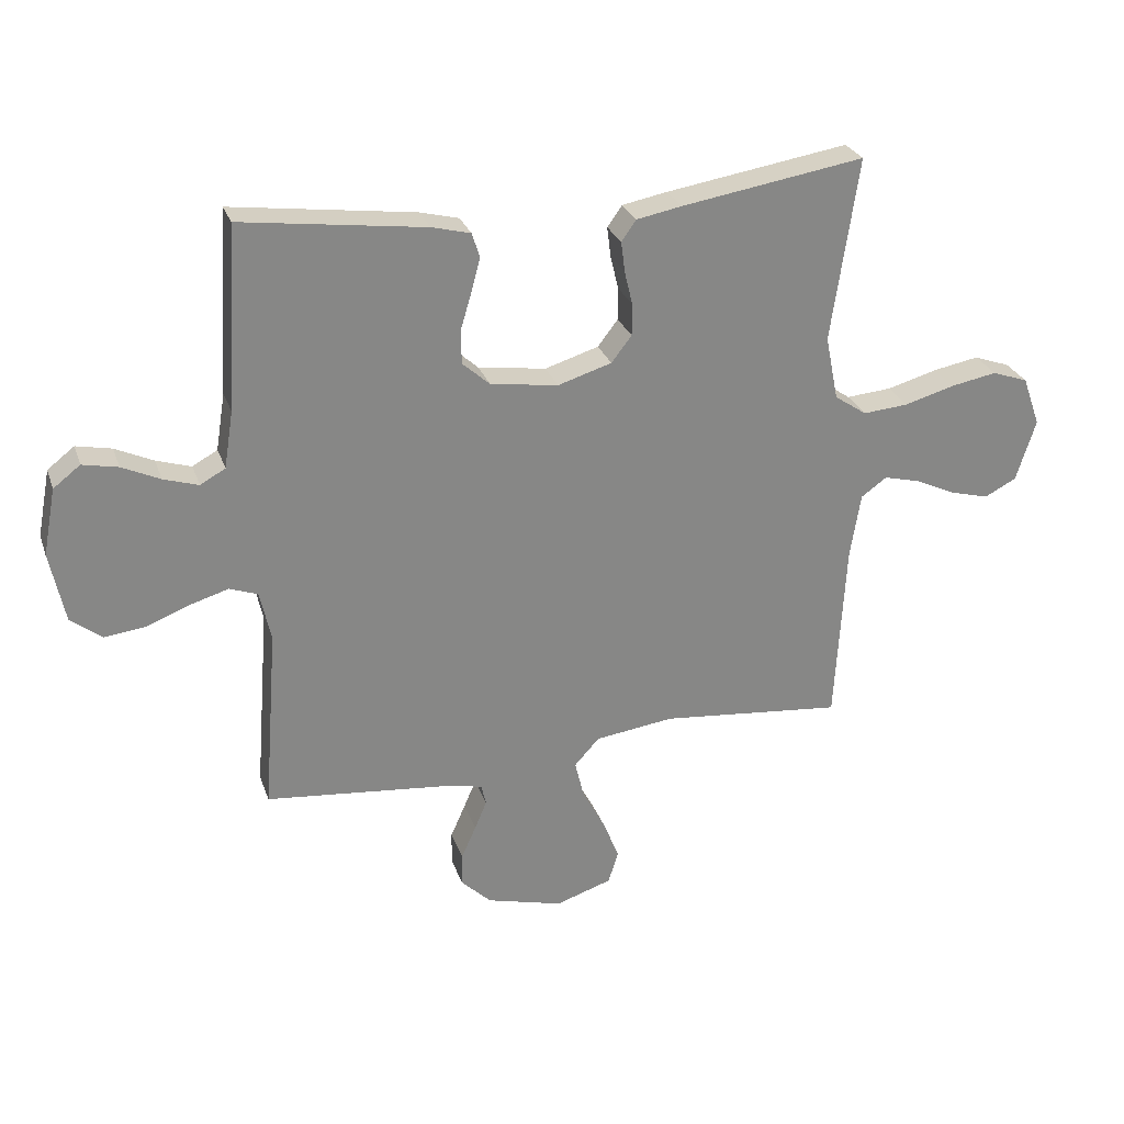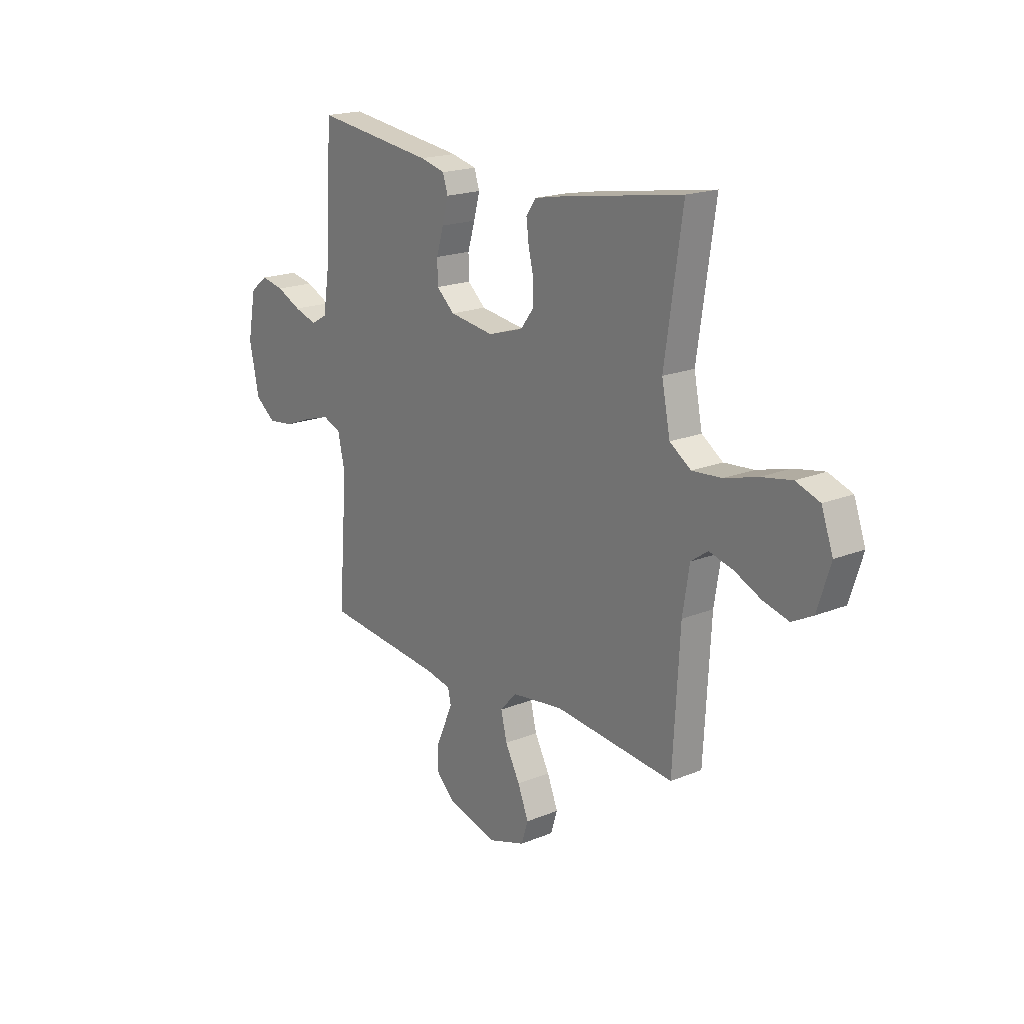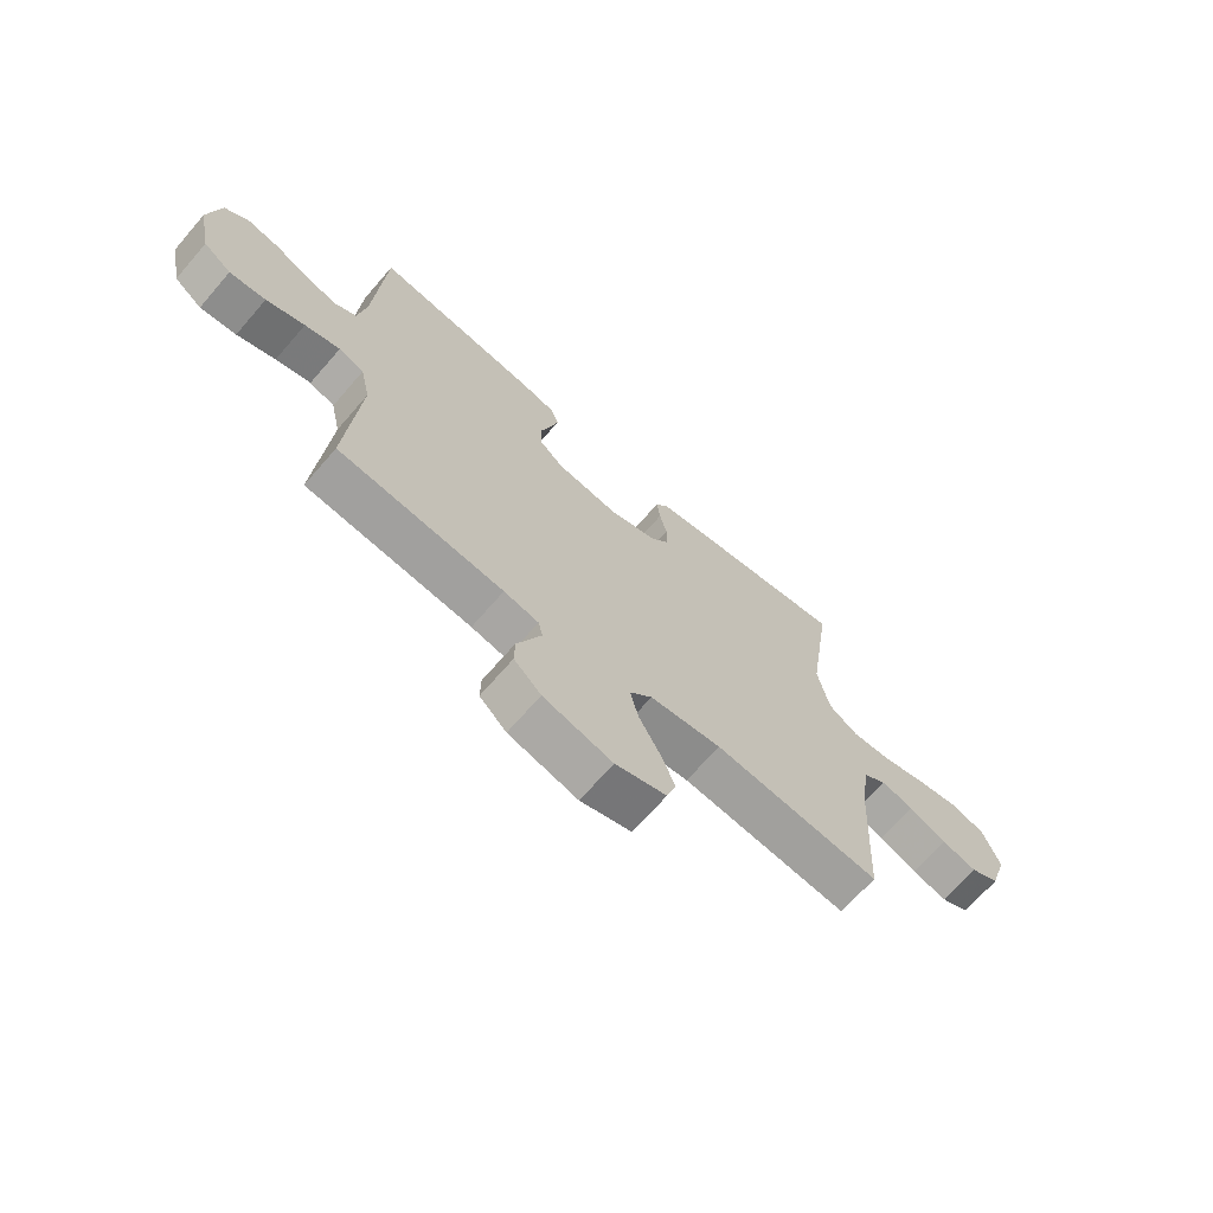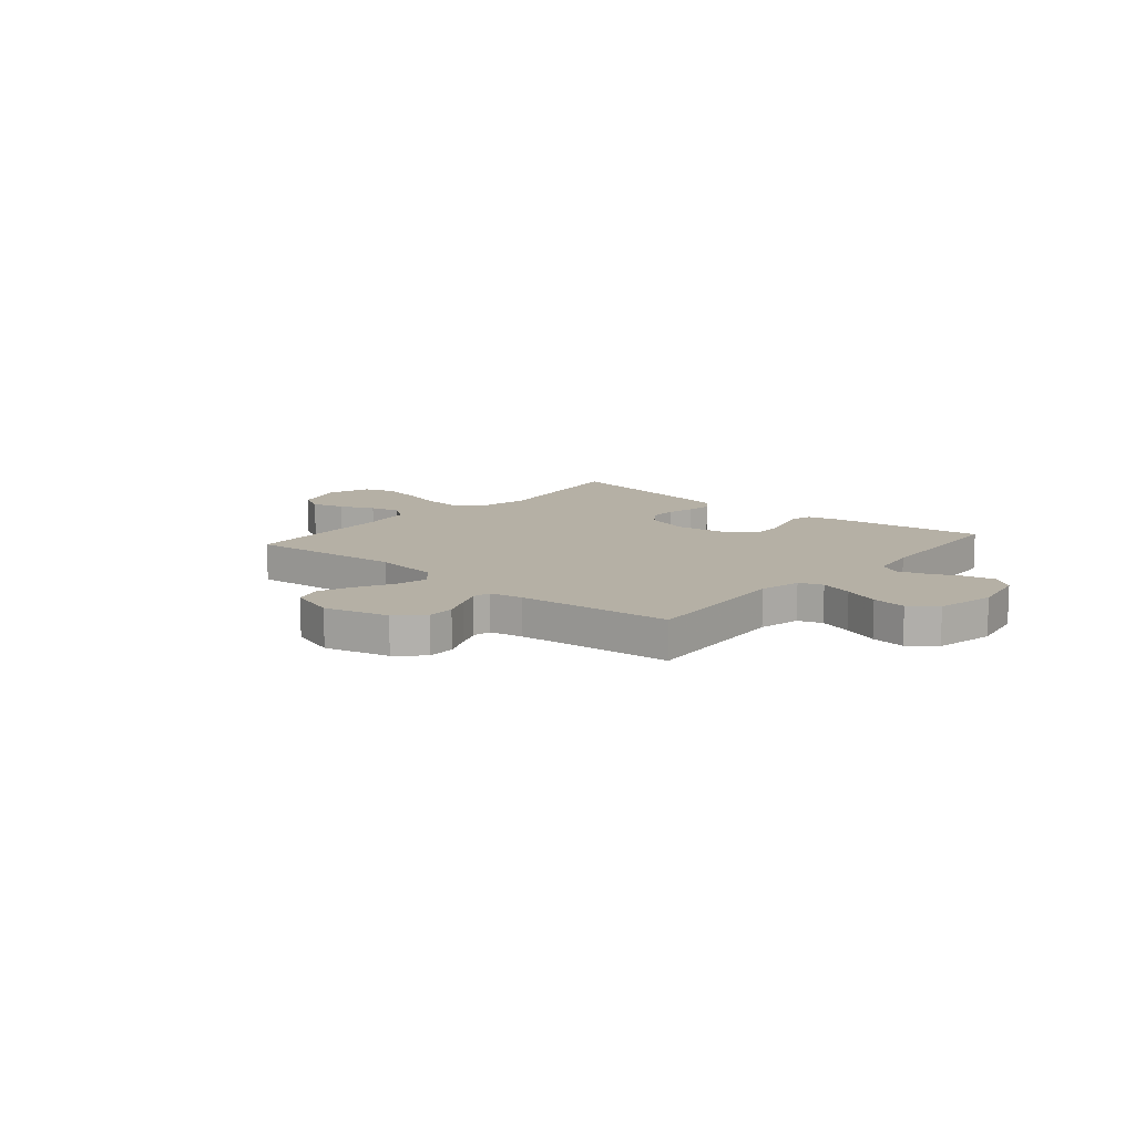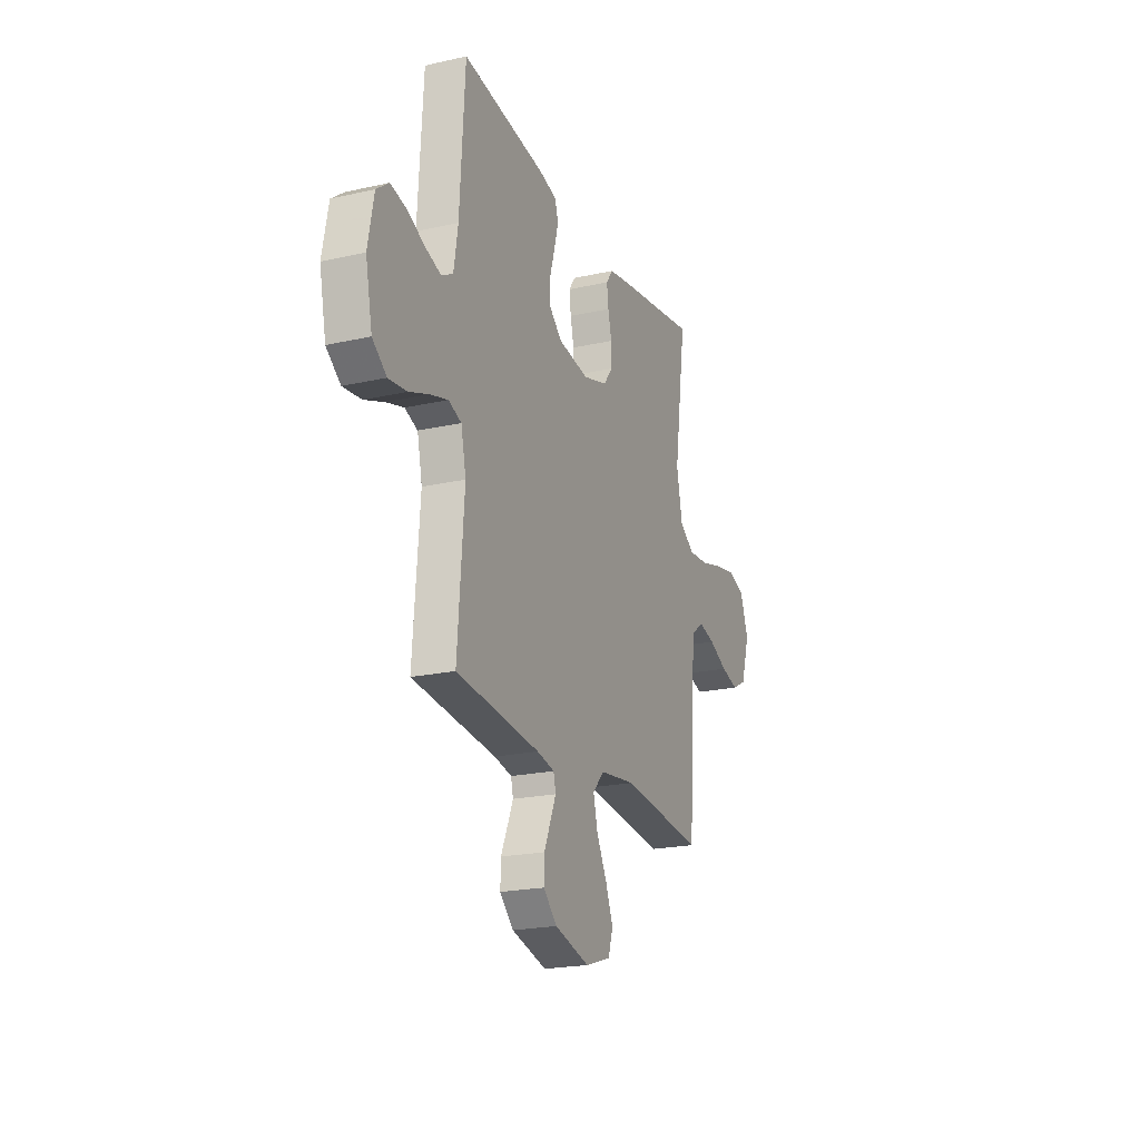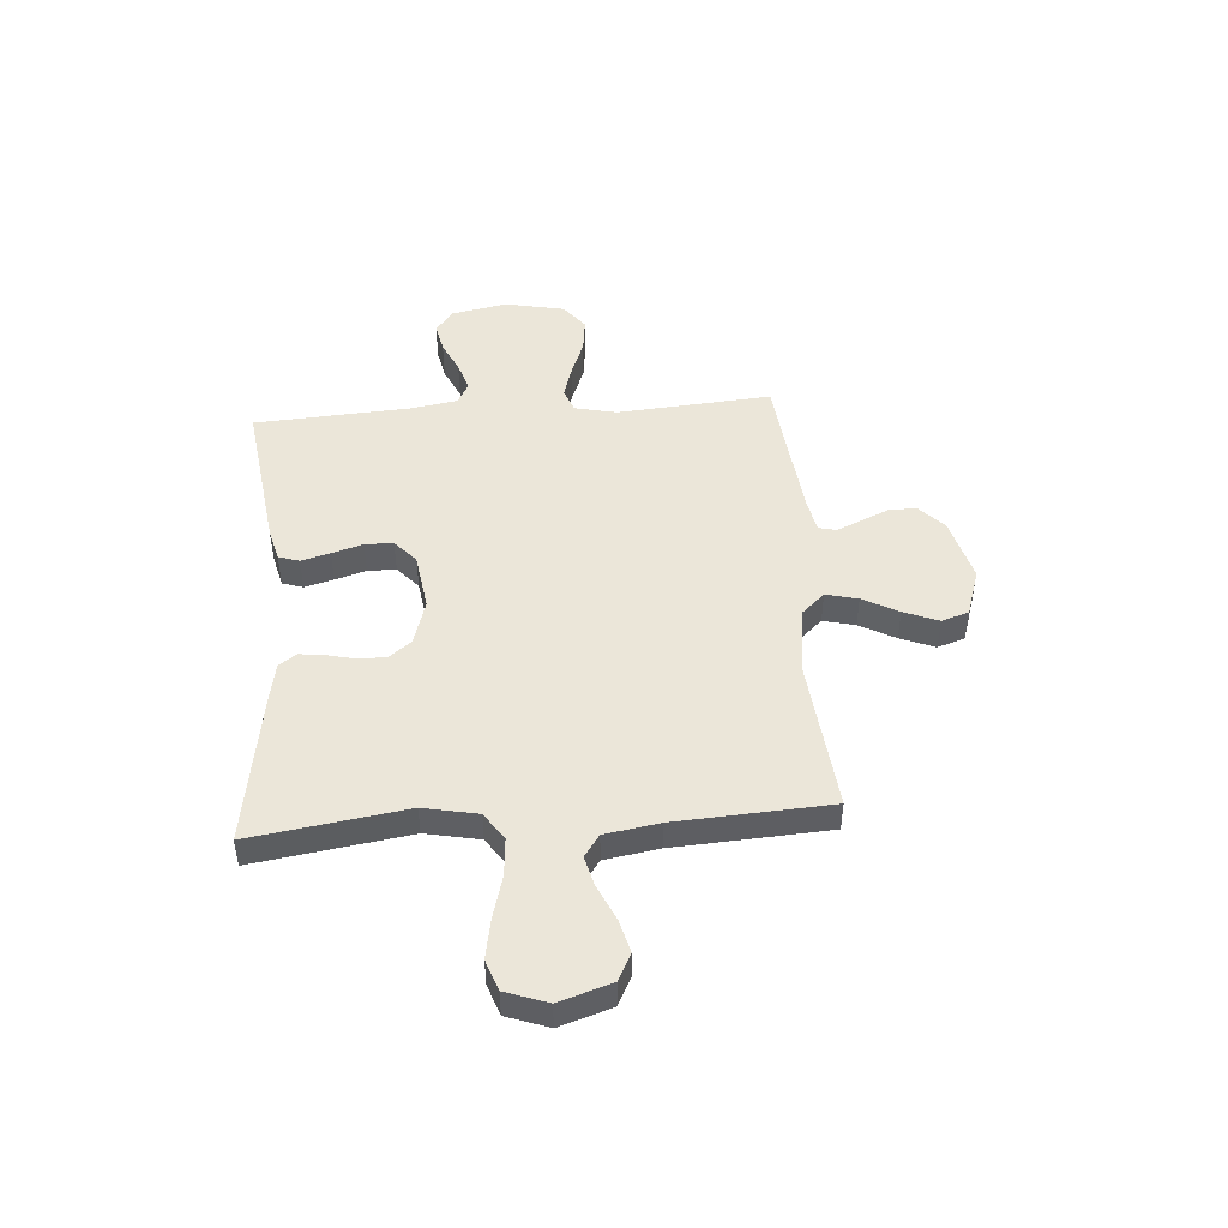
<metadata>
{"format":"obj","ext":"obj","renderer":"f3d","projection":"perspective","resolution":1024,"background":"white","views":[{"elev":27.4,"azim":-17.2,"up":"+Z"},{"elev":18.8,"azim":52.2,"up":"+Z"},{"elev":-68.7,"azim":-40.9,"up":"+Z"},{"elev":11.7,"azim":-139.3,"up":"+Y"},{"elev":-21.3,"azim":-68.2,"up":"+Z"},{"elev":47.5,"azim":85.7,"up":"+Y"}]}
</metadata>
<code>
v 0.5 0.07 -0.5
v 0.2 0.07 -0.47
v 0.071 0.07 -0.487
v 0.03 0.07 -0.532
v 0.045 0.07 -0.594
v 0.082 0.07 -0.663
v 0.109 0.07 -0.73
v 0.092 0.07 -0.783
v 0 0.07 -0.813
v -0.125 0.07 -0.78
v -0.174 0.07 -0.733
v -0.173 0.07 -0.679
v -0.149 0.07 -0.625
v -0.129 0.07 -0.578
v -0.137 0.07 -0.544
v -0.2 0.07 -0.531
v -0.5 0.07 -0.5
v -0.477 0.07 -0.2
v -0.495 0.07 -0.118
v -0.541 0.07 -0.101
v -0.605 0.07 -0.12
v -0.675 0.07 -0.147
v -0.741 0.07 -0.155
v -0.792 0.07 -0.116
v -0.816 0.07 0
v -0.795 0.07 0.109
v -0.751 0.07 0.143
v -0.693 0.07 0.131
v -0.631 0.07 0.102
v -0.574 0.07 0.084
v -0.533 0.07 0.107
v -0.518 0.07 0.2
v -0.5 0.07 0.5
v -0.2 0.07 0.46
v -0.137 0.07 0.444
v -0.124 0.07 0.404
v -0.139 0.07 0.348
v -0.157 0.07 0.288
v -0.156 0.07 0.233
v -0.111 0.07 0.193
v 0 0.07 0.177
v 0.088 0.07 0.204
v 0.121 0.07 0.247
v 0.121 0.07 0.3
v 0.108 0.07 0.355
v 0.102 0.07 0.404
v 0.126 0.07 0.438
v 0.2 0.07 0.452
v 0.5 0.07 0.5
v 0.456 0.07 0.2
v 0.477 0.07 0.095
v 0.53 0.07 0.059
v 0.604 0.07 0.065
v 0.686 0.07 0.088
v 0.762 0.07 0.102
v 0.821 0.07 0.081
v 0.85 0.07 0
v 0.818 0.07 -0.101
v 0.766 0.07 -0.128
v 0.702 0.07 -0.111
v 0.635 0.07 -0.08
v 0.576 0.07 -0.065
v 0.534 0.07 -0.095
v 0.517 0.07 -0.2
v 0.5 0 -0.5
v 0.2 0 -0.47
v 0.071 0 -0.487
v 0.03 0 -0.532
v 0.045 0 -0.594
v 0.082 0 -0.663
v 0.109 0 -0.73
v 0.092 0 -0.783
v 0 0 -0.813
v -0.125 0 -0.78
v -0.174 0 -0.733
v -0.173 0 -0.679
v -0.149 0 -0.625
v -0.129 0 -0.578
v -0.137 0 -0.544
v -0.2 0 -0.531
v -0.5 0 -0.5
v -0.477 0 -0.2
v -0.495 0 -0.118
v -0.541 0 -0.101
v -0.605 0 -0.12
v -0.675 0 -0.147
v -0.741 0 -0.155
v -0.792 0 -0.116
v -0.816 0 0
v -0.795 0 0.109
v -0.751 0 0.143
v -0.693 0 0.131
v -0.631 0 0.102
v -0.574 0 0.084
v -0.533 0 0.107
v -0.518 0 0.2
v -0.5 0 0.5
v -0.2 0 0.46
v -0.137 0 0.444
v -0.124 0 0.404
v -0.139 0 0.348
v -0.157 0 0.288
v -0.156 0 0.233
v -0.111 0 0.193
v 0 0 0.177
v 0.088 0 0.204
v 0.121 0 0.247
v 0.121 0 0.3
v 0.108 0 0.355
v 0.102 0 0.404
v 0.126 0 0.438
v 0.2 0 0.452
v 0.5 0 0.5
v 0.456 0 0.2
v 0.477 0 0.095
v 0.53 0 0.059
v 0.604 0 0.065
v 0.686 0 0.088
v 0.762 0 0.102
v 0.821 0 0.081
v 0.85 0 0
v 0.818 0 -0.101
v 0.766 0 -0.128
v 0.702 0 -0.111
v 0.635 0 -0.08
v 0.576 0 -0.065
v 0.534 0 -0.095
v 0.517 0 -0.2
f 59 60 61
f 58 59 61
f 57 58 61
f 56 57 61
f 55 56 61
f 54 55 61
f 53 54 61
f 52 53 61 62
f 51 52 62 63
f 48 49 50
f 47 48 50
f 46 47 50
f 45 46 50
f 44 45 50
f 43 44 50 51
f 51 63 64
f 43 51 64
f 42 43 64
f 36 37 38
f 35 36 38
f 34 35 38
f 33 34 38
f 32 33 38
f 31 32 38 39
f 30 31 39 40
f 27 28 29
f 26 27 29
f 25 26 29
f 24 25 29
f 23 24 29
f 22 23 29
f 21 22 29
f 20 21 29 30
f 30 40 41
f 20 30 41
f 19 20 41
f 16 17 18
f 41 42 64
f 19 41 64
f 18 19 64
f 16 18 64
f 15 16 64
f 11 12 13
f 10 11 13
f 9 10 13
f 8 9 13
f 7 8 13
f 6 7 13
f 5 6 13
f 64 1 2
f 64 2 3
f 14 15 64 3
f 4 5 13 14
f 3 4 14
f 125 124 123
f 125 123 122
f 125 122 121
f 125 121 120
f 125 120 119
f 125 119 118
f 125 118 117
f 126 125 117 116
f 127 126 116 115
f 114 113 112
f 114 112 111
f 114 111 110
f 114 110 109
f 114 109 108
f 115 114 108 107
f 128 127 115
f 128 115 107
f 128 107 106
f 102 101 100
f 102 100 99
f 102 99 98
f 102 98 97
f 102 97 96
f 103 102 96 95
f 104 103 95 94
f 93 92 91
f 93 91 90
f 93 90 89
f 93 89 88
f 93 88 87
f 93 87 86
f 93 86 85
f 94 93 85 84
f 105 104 94
f 105 94 84
f 105 84 83
f 82 81 80
f 128 106 105
f 128 105 83
f 128 83 82
f 128 82 80
f 128 80 79
f 77 76 75
f 77 75 74
f 77 74 73
f 77 73 72
f 77 72 71
f 77 71 70
f 77 70 69
f 66 65 128
f 67 66 128
f 67 128 79 78
f 78 77 69 68
f 78 68 67
f 1 65 66 2
f 2 66 67 3
f 3 67 68 4
f 4 68 69 5
f 5 69 70 6
f 6 70 71 7
f 7 71 72 8
f 8 72 73 9
f 9 73 74 10
f 10 74 75 11
f 11 75 76 12
f 12 76 77 13
f 13 77 78 14
f 14 78 79 15
f 15 79 80 16
f 16 80 81 17
f 17 81 82 18
f 18 82 83 19
f 19 83 84 20
f 20 84 85 21
f 21 85 86 22
f 22 86 87 23
f 23 87 88 24
f 24 88 89 25
f 25 89 90 26
f 26 90 91 27
f 27 91 92 28
f 28 92 93 29
f 29 93 94 30
f 30 94 95 31
f 31 95 96 32
f 32 96 97 33
f 33 97 98 34
f 34 98 99 35
f 35 99 100 36
f 36 100 101 37
f 37 101 102 38
f 38 102 103 39
f 39 103 104 40
f 40 104 105 41
f 41 105 106 42
f 42 106 107 43
f 43 107 108 44
f 44 108 109 45
f 45 109 110 46
f 46 110 111 47
f 47 111 112 48
f 48 112 113 49
f 49 113 114 50
f 50 114 115 51
f 51 115 116 52
f 52 116 117 53
f 53 117 118 54
f 54 118 119 55
f 55 119 120 56
f 56 120 121 57
f 57 121 122 58
f 58 122 123 59
f 59 123 124 60
f 60 124 125 61
f 61 125 126 62
f 62 126 127 63
f 63 127 128 64
f 64 128 65 1

</code>
